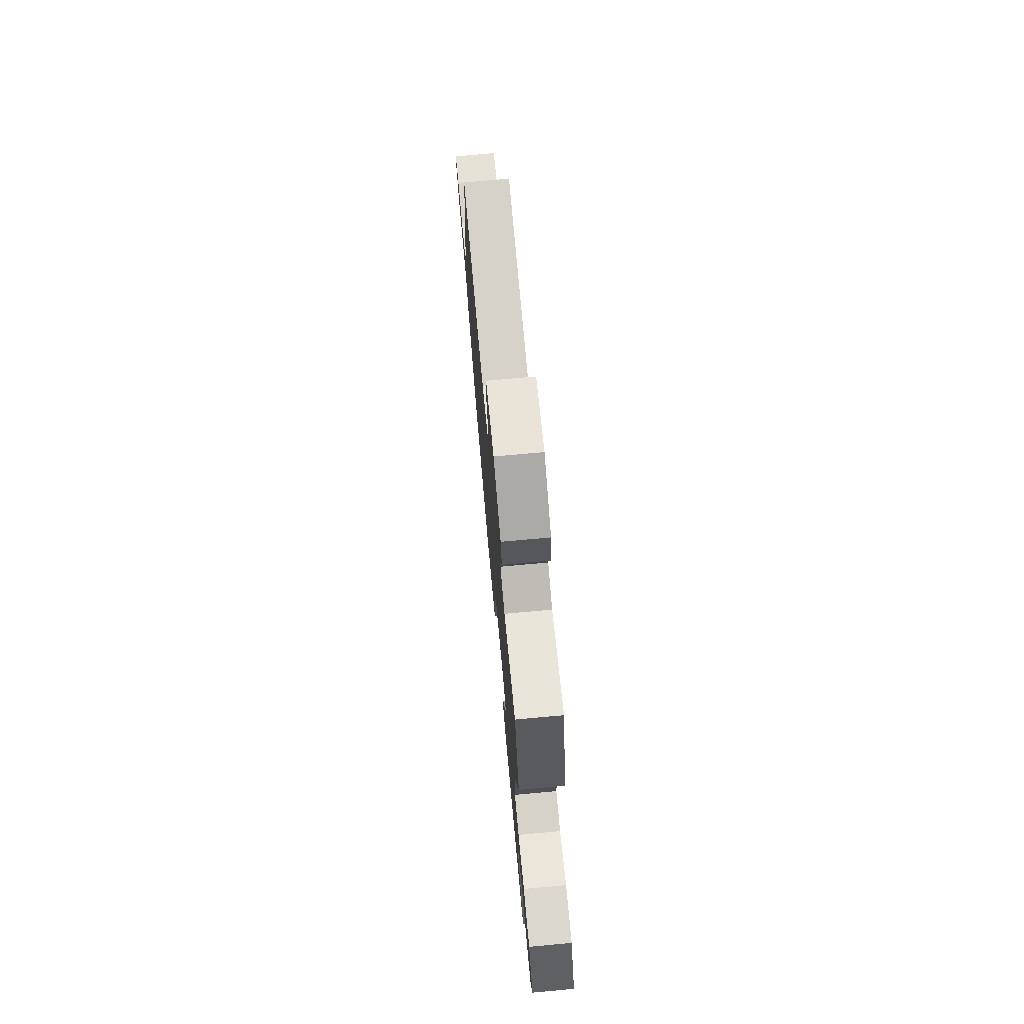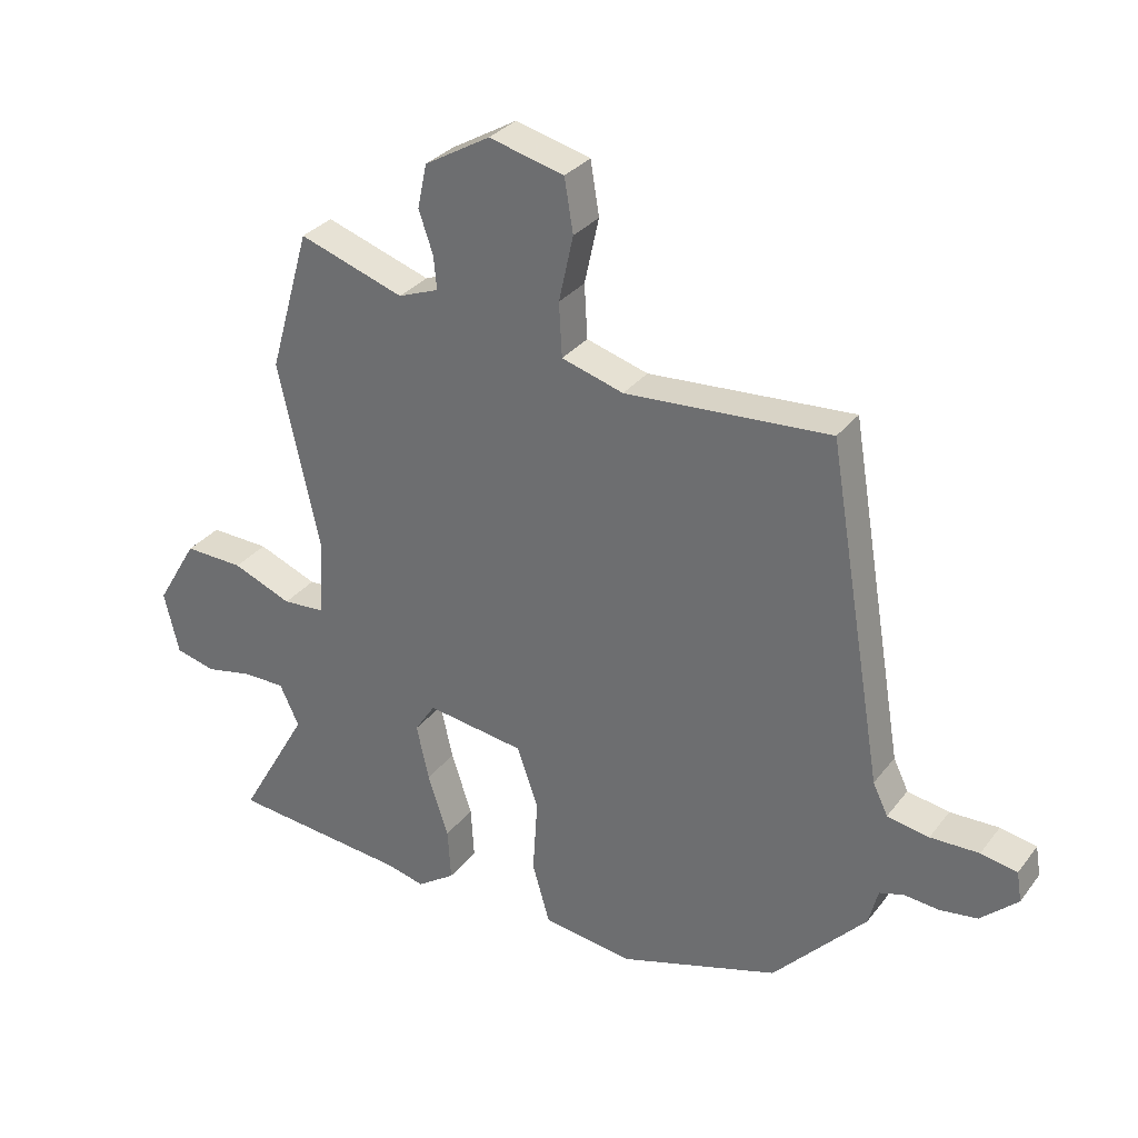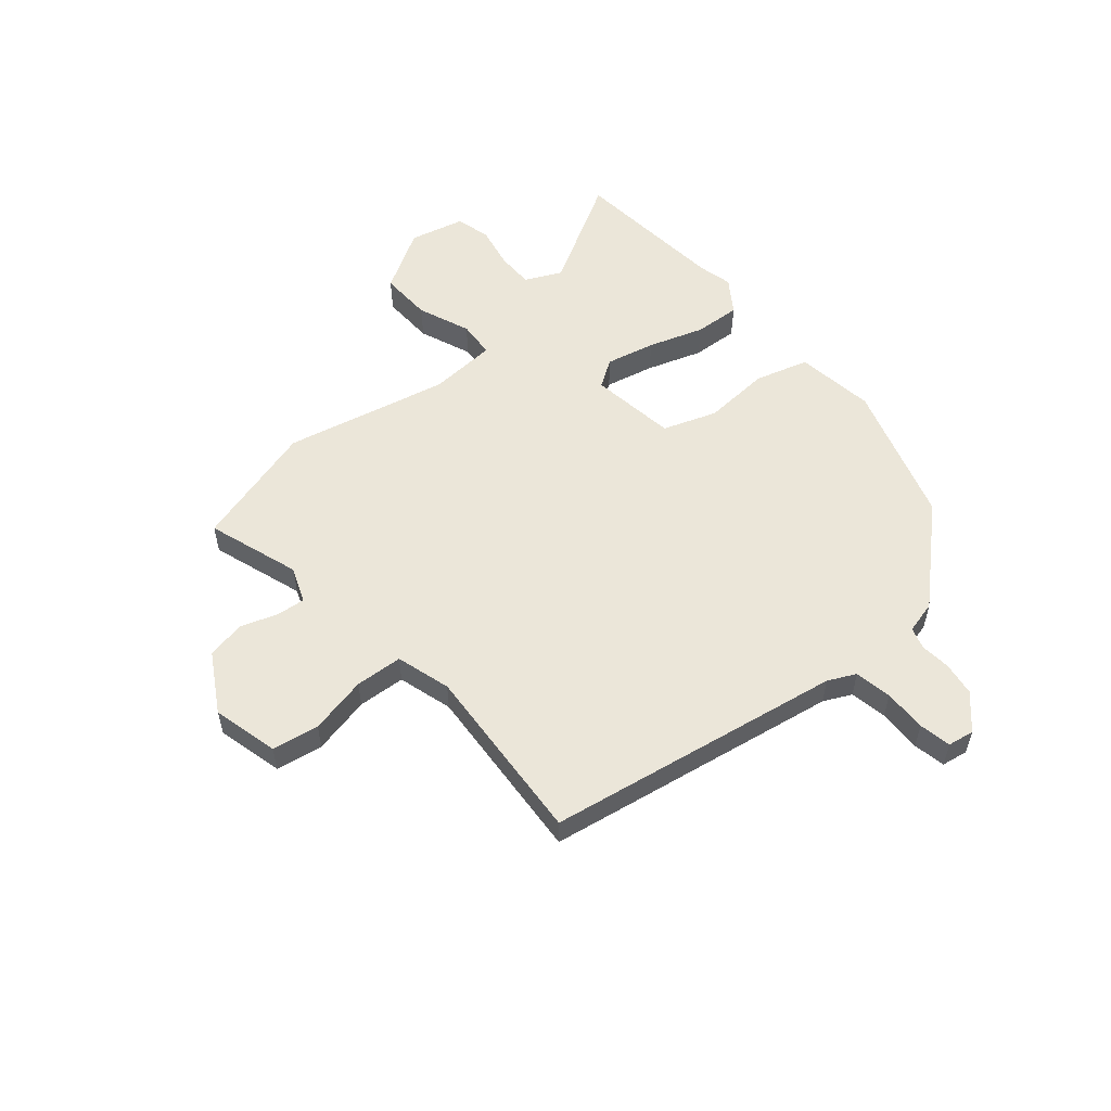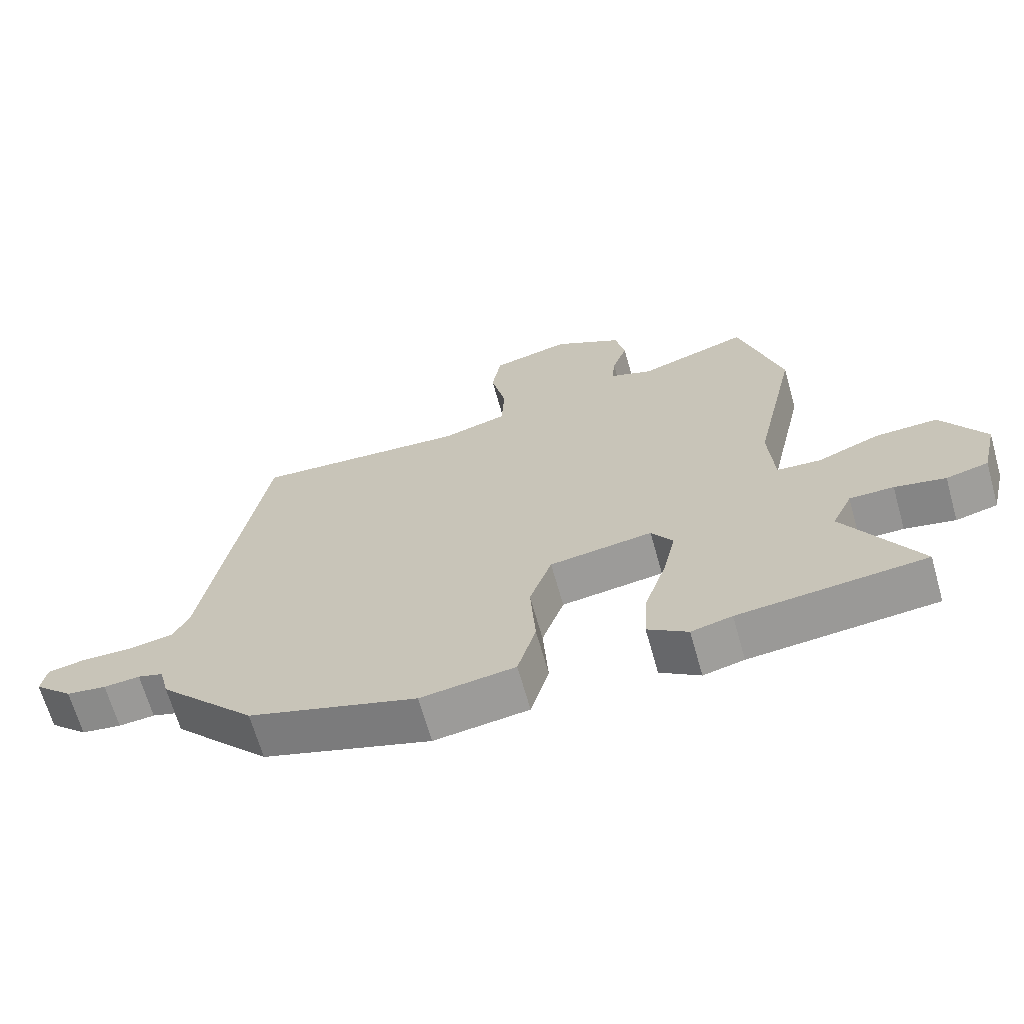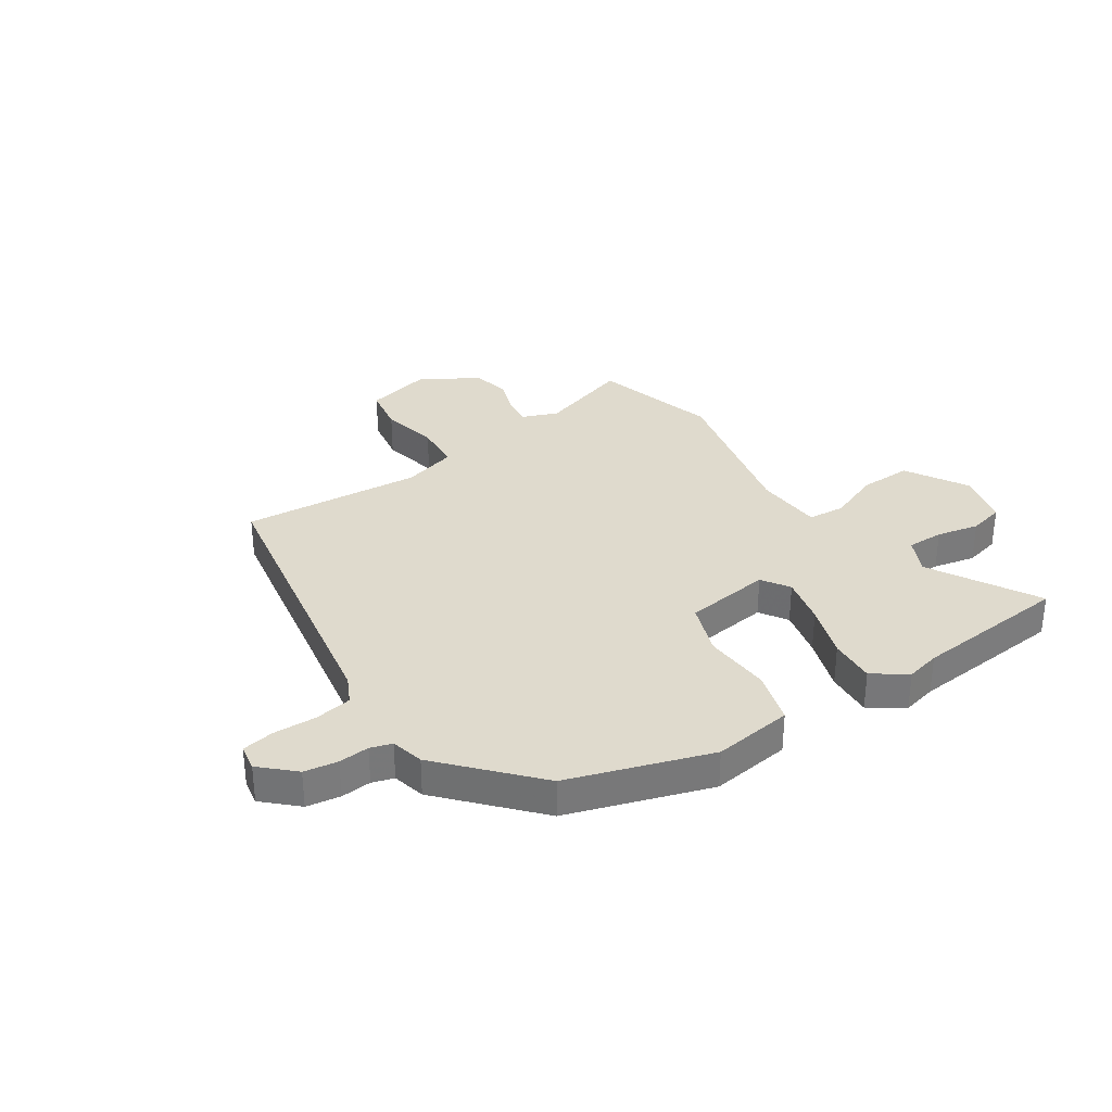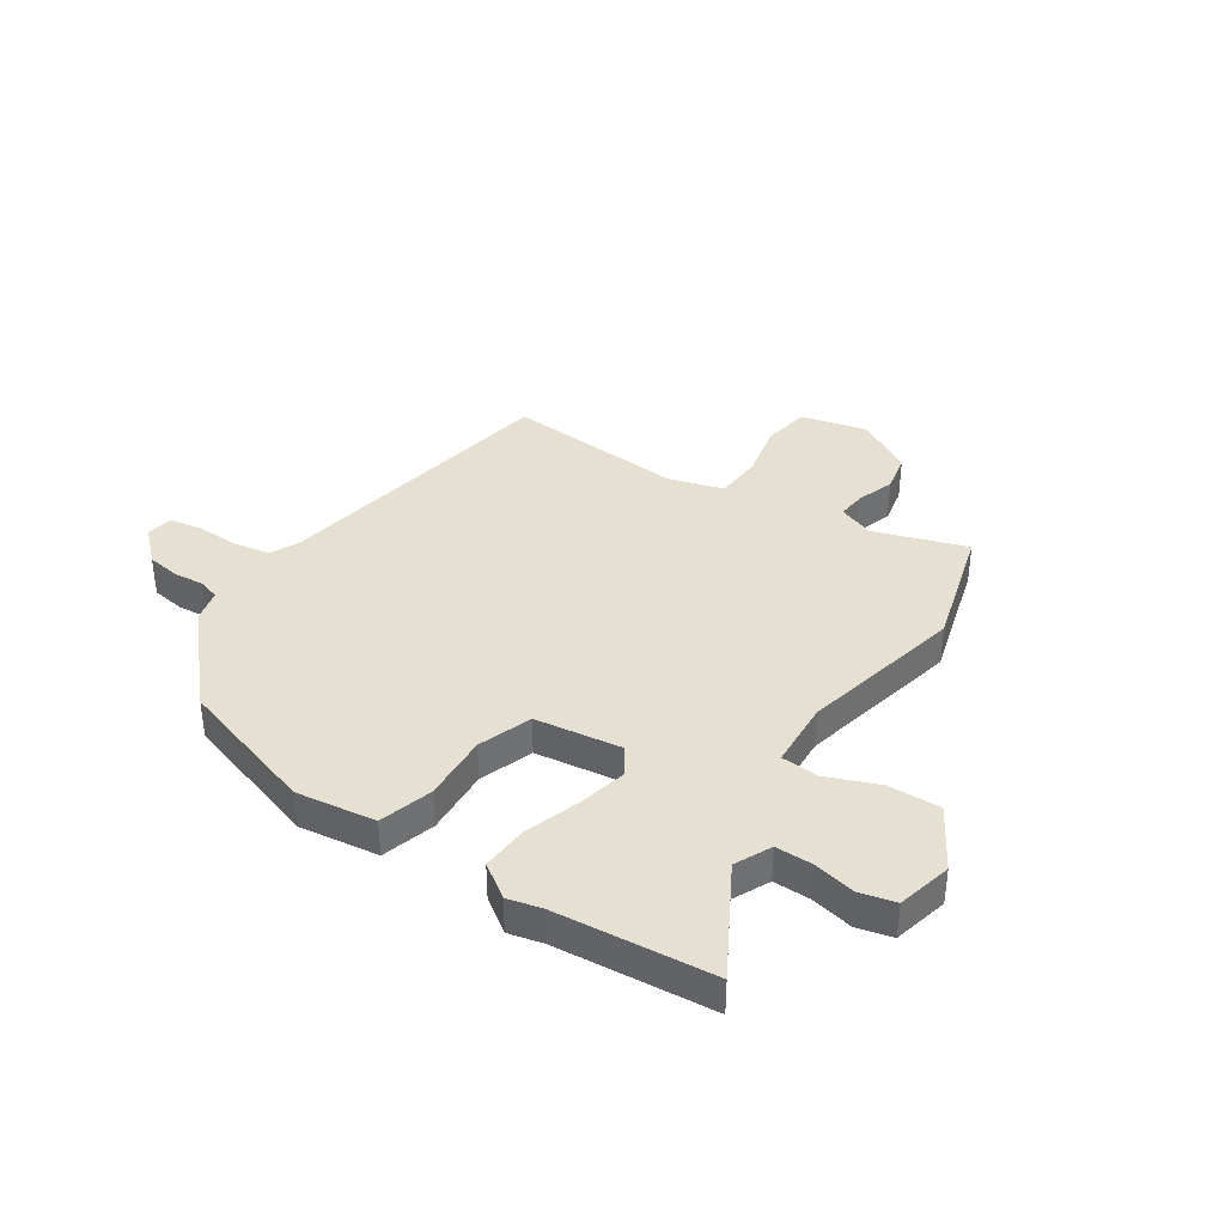
<metadata>
{"format":"obj","ext":"obj","renderer":"f3d","projection":"perspective","resolution":1024,"background":"white","views":[{"elev":74.4,"azim":-95.2,"up":"+Z"},{"elev":31.2,"azim":30.8,"up":"+Z"},{"elev":55.4,"azim":49.8,"up":"+Y"},{"elev":-67.1,"azim":-164.2,"up":"+Z"},{"elev":32.7,"azim":146.7,"up":"+Y"},{"elev":37.7,"azim":-146.2,"up":"+Y"}]}
</metadata>
<code>
v -0.367 0.07 -0.513
v -0.651 0.07 -0.486
v -0.539 0.07 -0.29
v -0.57 0.07 -0.224
v -0.637 0.07 -0.224
v -0.714 0.07 -0.24
v -0.778 0.07 -0.224
v -0.802 0.07 -0.124
v -0.736 0.07 -0.013
v -0.641 0.07 -0.016
v -0.546 0.07 -0.054
v -0.479 0.07 -0.049
v -0.471 0.07 0.074
v -0.537 0.07 0.372
v -0.472 0.07 0.599
v -0.304 0.07 0.543
v -0.239 0.07 0.568
v -0.244 0.07 0.621
v -0.267 0.07 0.688
v -0.252 0.07 0.758
v -0.147 0.07 0.819
v -0.027 0.07 0.789
v -0.013 0.07 0.704
v -0.036 0.07 0.599
v -0.031 0.07 0.513
v 0.068 0.07 0.484
v 0.396 0.07 0.507
v 0.486 0.07 -0.029
v 0.51 0.07 -0.079
v 0.577 0.07 -0.091
v 0.655 0.07 -0.089
v 0.713 0.07 -0.1
v 0.721 0.07 -0.148
v 0.662 0.07 -0.203
v 0.601 0.07 -0.212
v 0.546 0.07 -0.207
v 0.507 0.07 -0.219
v 0.492 0.07 -0.278
v 0.343 0.07 -0.44
v 0.086 0.07 -0.521
v -0.058 0.07 -0.501
v -0.086 0.07 -0.404
v -0.078 0.07 -0.282
v -0.112 0.07 -0.185
v -0.269 0.07 -0.163
v -0.302 0.07 -0.213
v -0.282 0.07 -0.302
v -0.249 0.07 -0.402
v -0.244 0.07 -0.486
v -0.305 0.07 -0.528
v -0.367 0 -0.513
v -0.651 0 -0.486
v -0.539 0 -0.29
v -0.57 0 -0.224
v -0.637 0 -0.224
v -0.714 0 -0.24
v -0.778 0 -0.224
v -0.802 0 -0.124
v -0.736 0 -0.013
v -0.641 0 -0.016
v -0.546 0 -0.054
v -0.479 0 -0.049
v -0.471 0 0.074
v -0.537 0 0.372
v -0.472 0 0.599
v -0.304 0 0.543
v -0.239 0 0.568
v -0.244 0 0.621
v -0.267 0 0.688
v -0.252 0 0.758
v -0.147 0 0.819
v -0.027 0 0.789
v -0.013 0 0.704
v -0.036 0 0.599
v -0.031 0 0.513
v 0.068 0 0.484
v 0.396 0 0.507
v 0.486 0 -0.029
v 0.51 0 -0.079
v 0.577 0 -0.091
v 0.655 0 -0.089
v 0.713 0 -0.1
v 0.721 0 -0.148
v 0.662 0 -0.203
v 0.601 0 -0.212
v 0.546 0 -0.207
v 0.507 0 -0.219
v 0.492 0 -0.278
v 0.343 0 -0.44
v 0.086 0 -0.521
v -0.058 0 -0.501
v -0.086 0 -0.404
v -0.078 0 -0.282
v -0.112 0 -0.185
v -0.269 0 -0.163
v -0.302 0 -0.213
v -0.282 0 -0.302
v -0.249 0 -0.402
v -0.244 0 -0.486
v -0.305 0 -0.528
f 47 48 49 50
f 46 47 50 1
f 40 41 42 43
f 40 43 44
f 37 38 39 40
f 37 40 44
f 36 37 44 45
f 34 35 36
f 33 34 36 45
f 30 31 32 33
f 29 30 33 45
f 26 27 28
f 25 26 28 29
f 21 22 23 24
f 21 24 25
f 18 19 20 21
f 17 18 21 25
f 16 17 25 29
f 13 14 15 16
f 12 13 16 29
f 8 9 10 11
f 5 6 7 8
f 4 5 8 11
f 3 4 11 12
f 46 1 2 3
f 45 46 3 12
f 12 29 45
f 100 99 98 97
f 51 100 97 96
f 93 92 91 90
f 94 93 90
f 90 89 88 87
f 94 90 87
f 95 94 87 86
f 86 85 84
f 95 86 84 83
f 83 82 81 80
f 95 83 80 79
f 78 77 76
f 79 78 76 75
f 74 73 72 71
f 75 74 71
f 71 70 69 68
f 75 71 68 67
f 79 75 67 66
f 66 65 64 63
f 79 66 63 62
f 61 60 59 58
f 58 57 56 55
f 61 58 55 54
f 62 61 54 53
f 53 52 51 96
f 62 53 96 95
f 95 79 62
f 1 51 52 2
f 2 52 53 3
f 3 53 54 4
f 4 54 55 5
f 5 55 56 6
f 6 56 57 7
f 7 57 58 8
f 8 58 59 9
f 9 59 60 10
f 10 60 61 11
f 11 61 62 12
f 12 62 63 13
f 13 63 64 14
f 14 64 65 15
f 15 65 66 16
f 16 66 67 17
f 17 67 68 18
f 18 68 69 19
f 19 69 70 20
f 20 70 71 21
f 21 71 72 22
f 22 72 73 23
f 23 73 74 24
f 24 74 75 25
f 25 75 76 26
f 26 76 77 27
f 27 77 78 28
f 28 78 79 29
f 29 79 80 30
f 30 80 81 31
f 31 81 82 32
f 32 82 83 33
f 33 83 84 34
f 34 84 85 35
f 35 85 86 36
f 36 86 87 37
f 37 87 88 38
f 38 88 89 39
f 39 89 90 40
f 40 90 91 41
f 41 91 92 42
f 42 92 93 43
f 43 93 94 44
f 44 94 95 45
f 45 95 96 46
f 46 96 97 47
f 47 97 98 48
f 48 98 99 49
f 49 99 100 50
f 50 100 51 1

</code>
